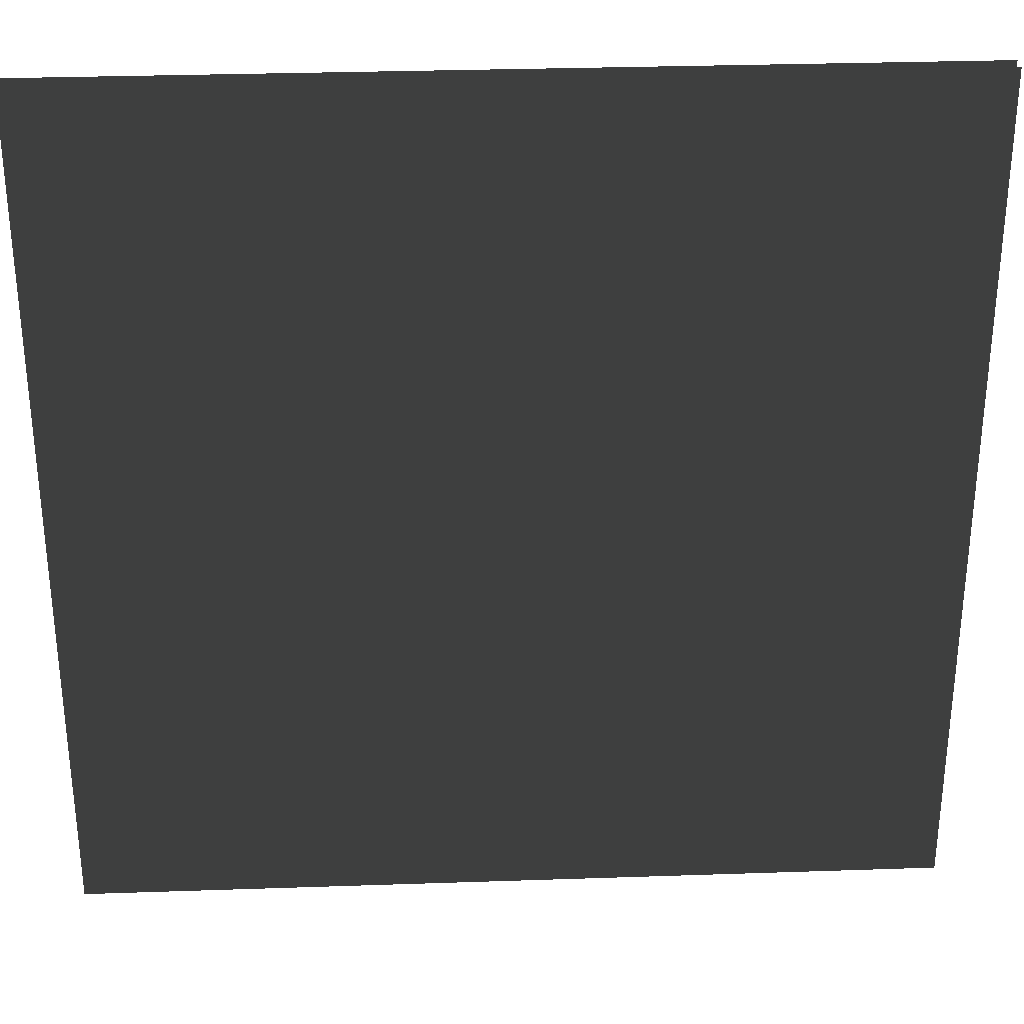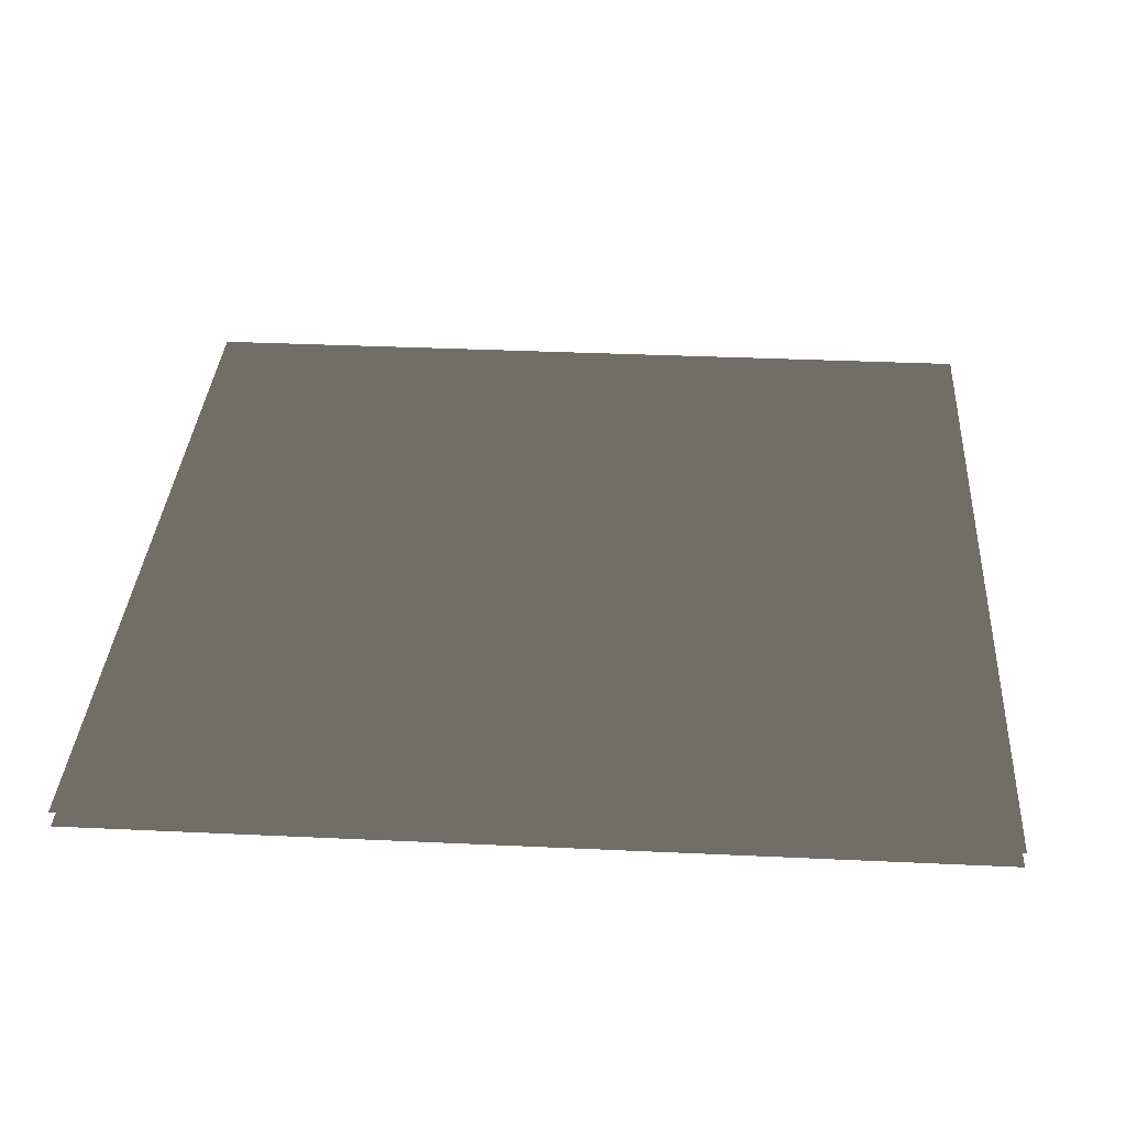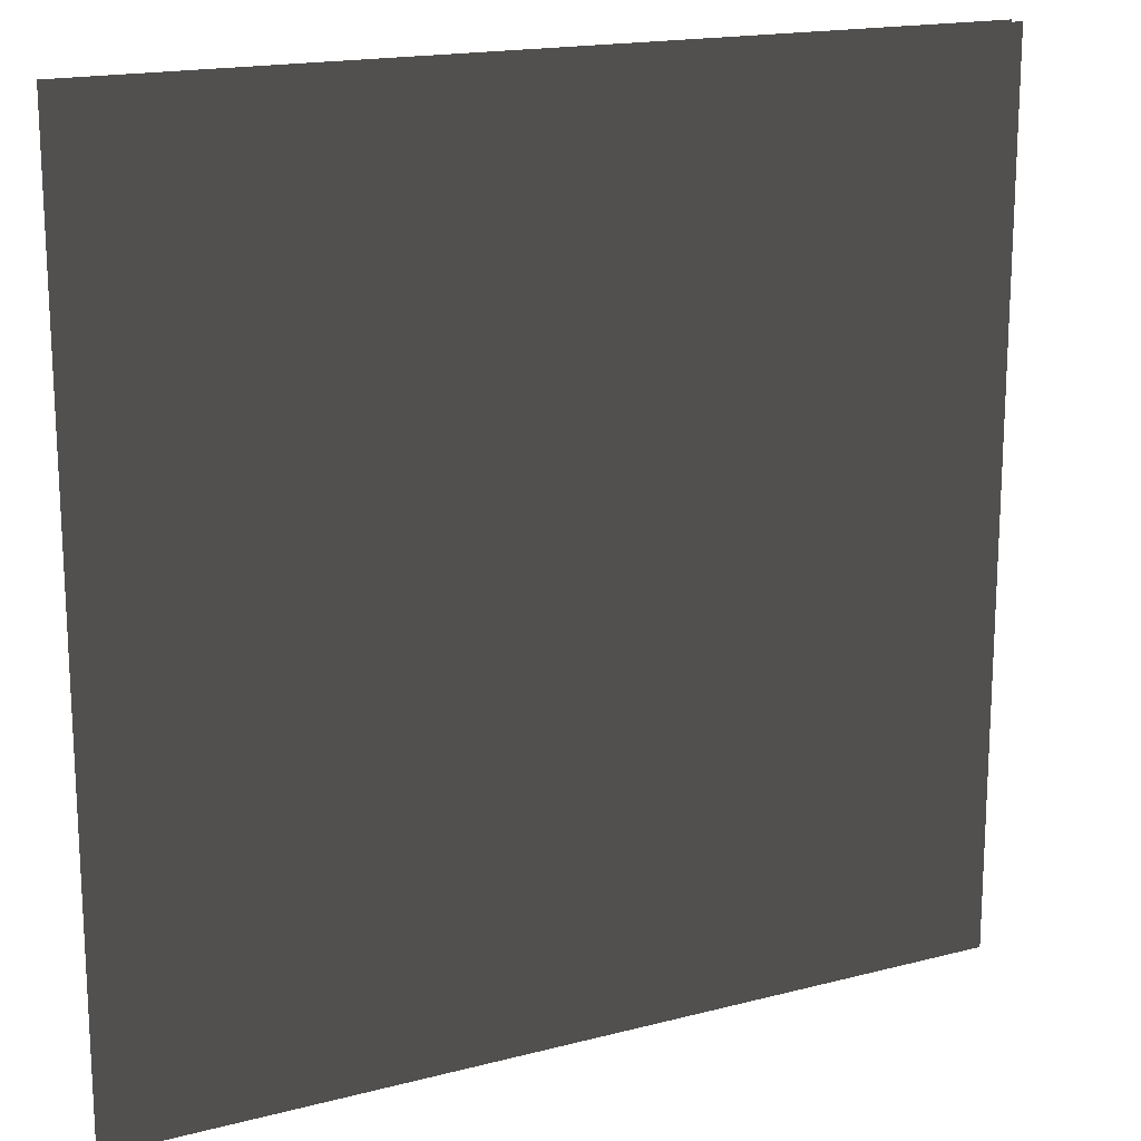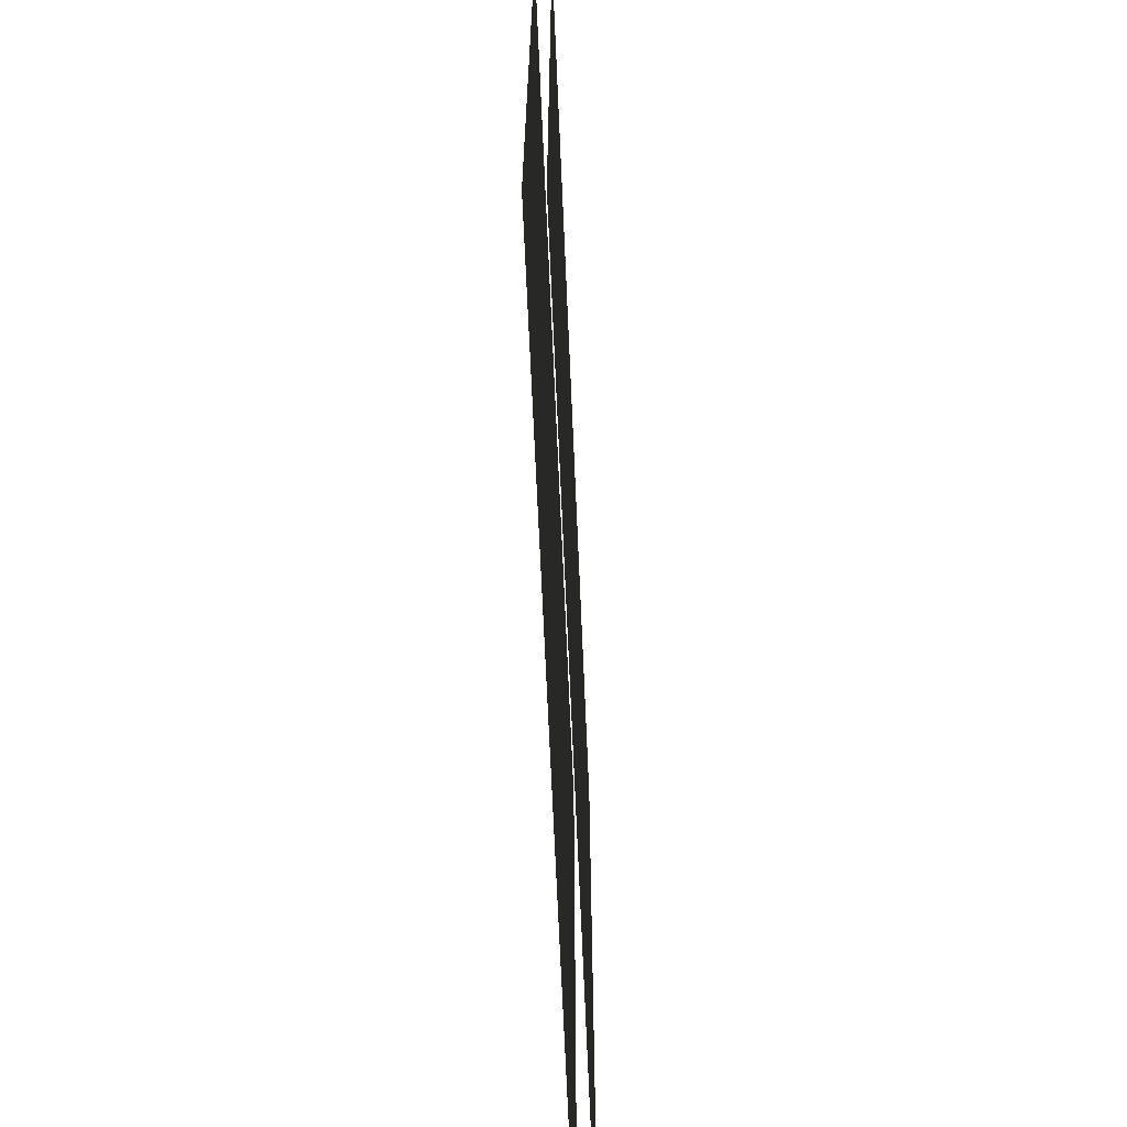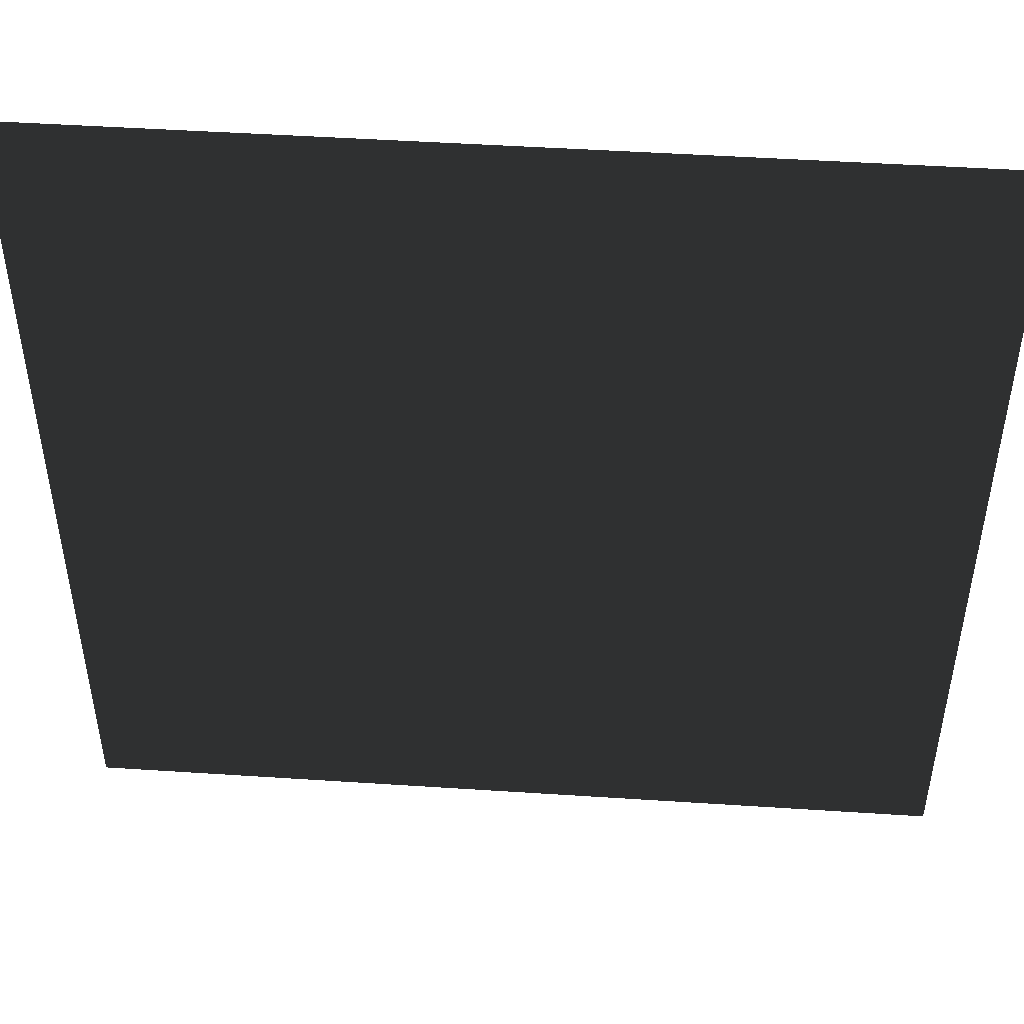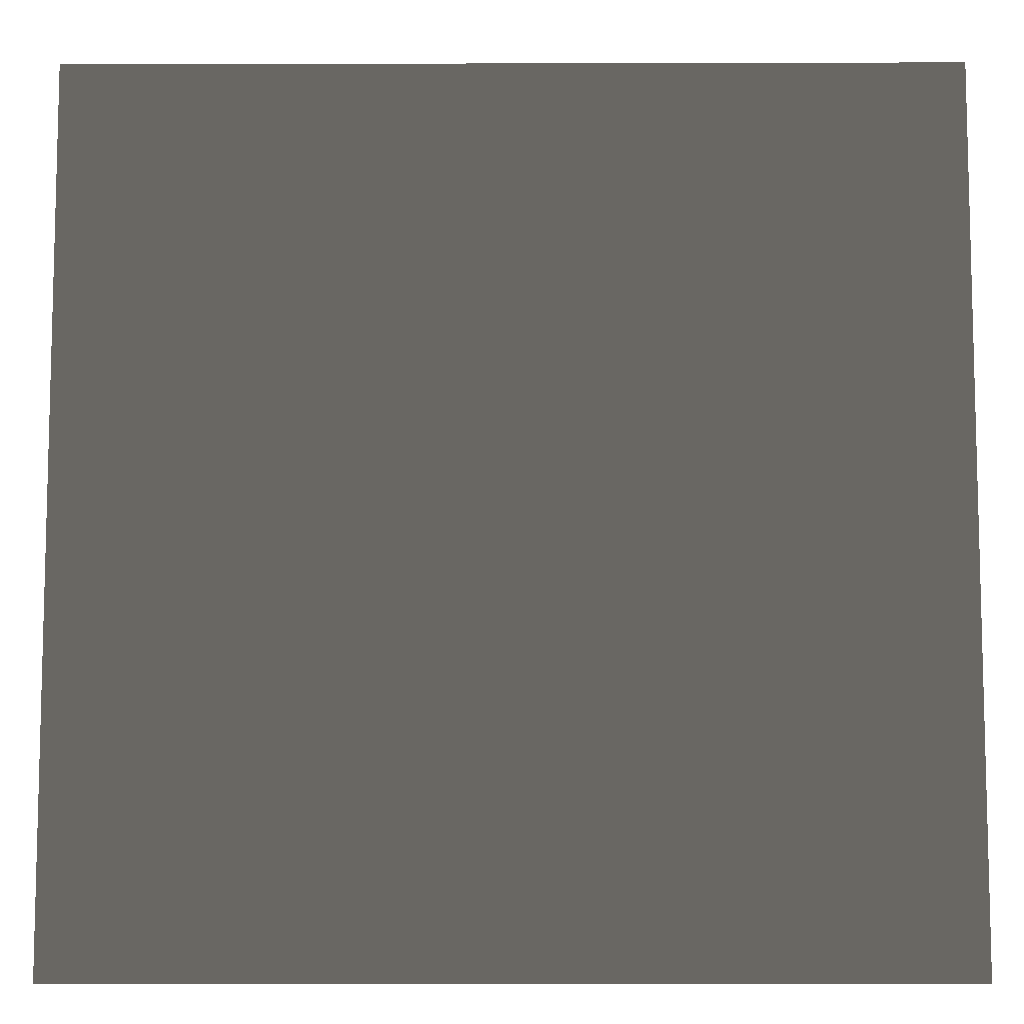
<metadata>
{"format":"obj","ext":"obj","renderer":"f3d","projection":"perspective","resolution":1024,"background":"white","views":[{"elev":31.0,"azim":177.2,"up":"+Y"},{"elev":34.5,"azim":93.6,"up":"+Z"},{"elev":17.2,"azim":-27.5,"up":"+Y"},{"elev":-68.3,"azim":92.5,"up":"+Y"},{"elev":48.0,"azim":4.2,"up":"+Y"},{"elev":-9.0,"azim":0.4,"up":"+Y"}]}
</metadata>
<code>
v 1.957 0.4624 0 0.498 0.498 0.498 #1
v -1.957 0.4624 0 0.498 0.498 0.498 #1
v 1.957 4.377 0 0.498 0.498 0.498 #1
v -1.957 0.4624 0 0.498 0.498 0.498 #1
v -1.957 4.377 0 0.498 0.498 0.498 #1
v 1.957 4.377 0 0.498 0.498 0.498 #1
v -1.957 0.4624 0.07324 0.498 0.498 0.498 #1
v 1.957 0.4624 0.07324 0.498 0.498 0.498 #1
v -1.957 4.377 0.07324 0.498 0.498 0.498 #1
v 1.957 0.4624 0.07324 0.498 0.498 0.498 #1
v 1.957 4.377 0.07324 0.498 0.498 0.498 #1
v -1.957 4.377 0.07324 0.498 0.498 0.498 #1
f 1 2 3
f 4 5 6
f 7 8 9
f 10 11 12

</code>
